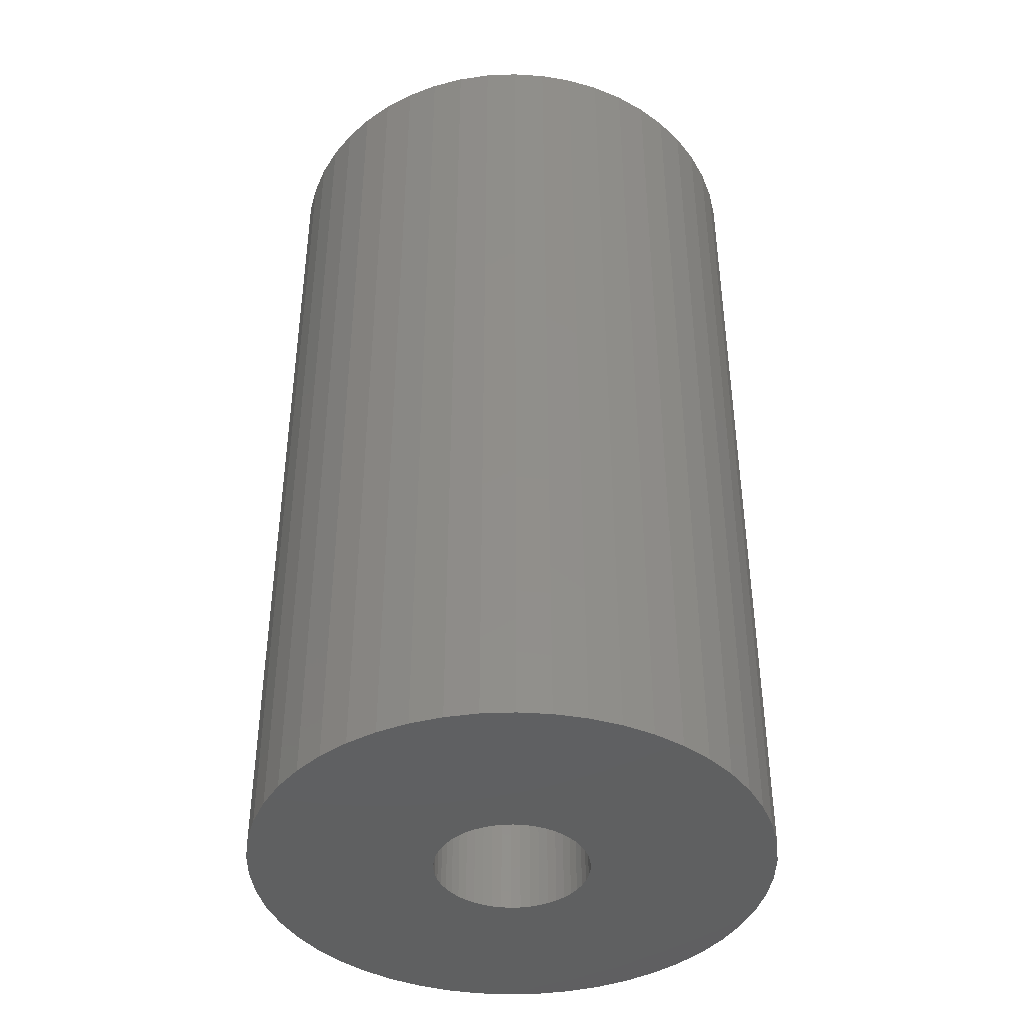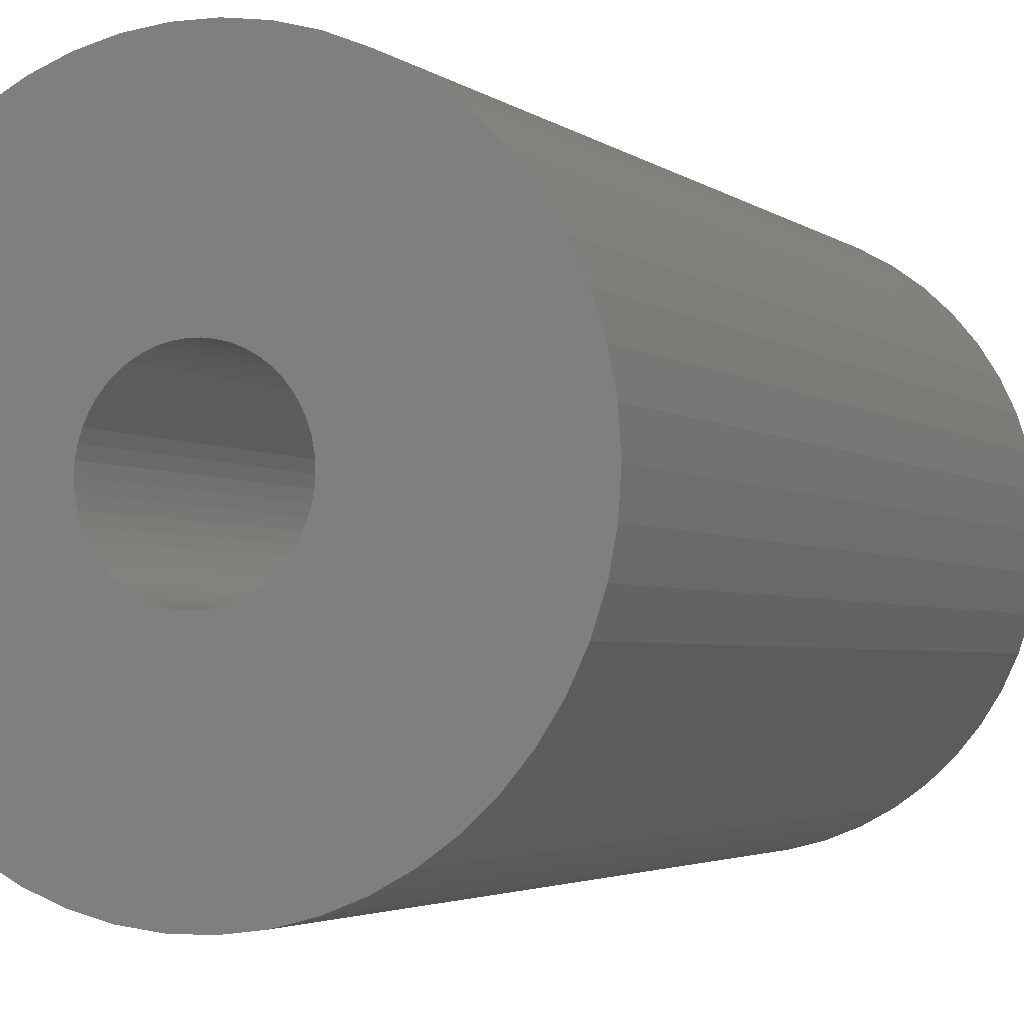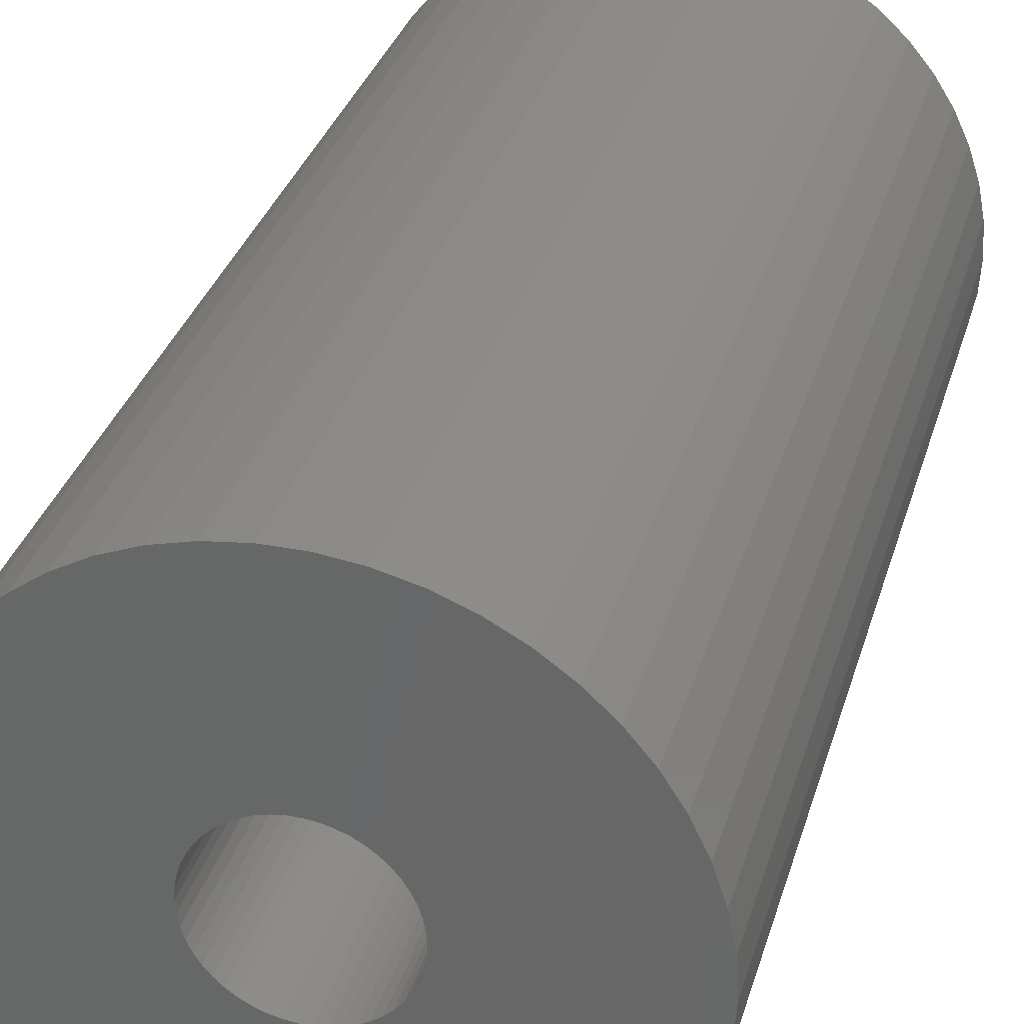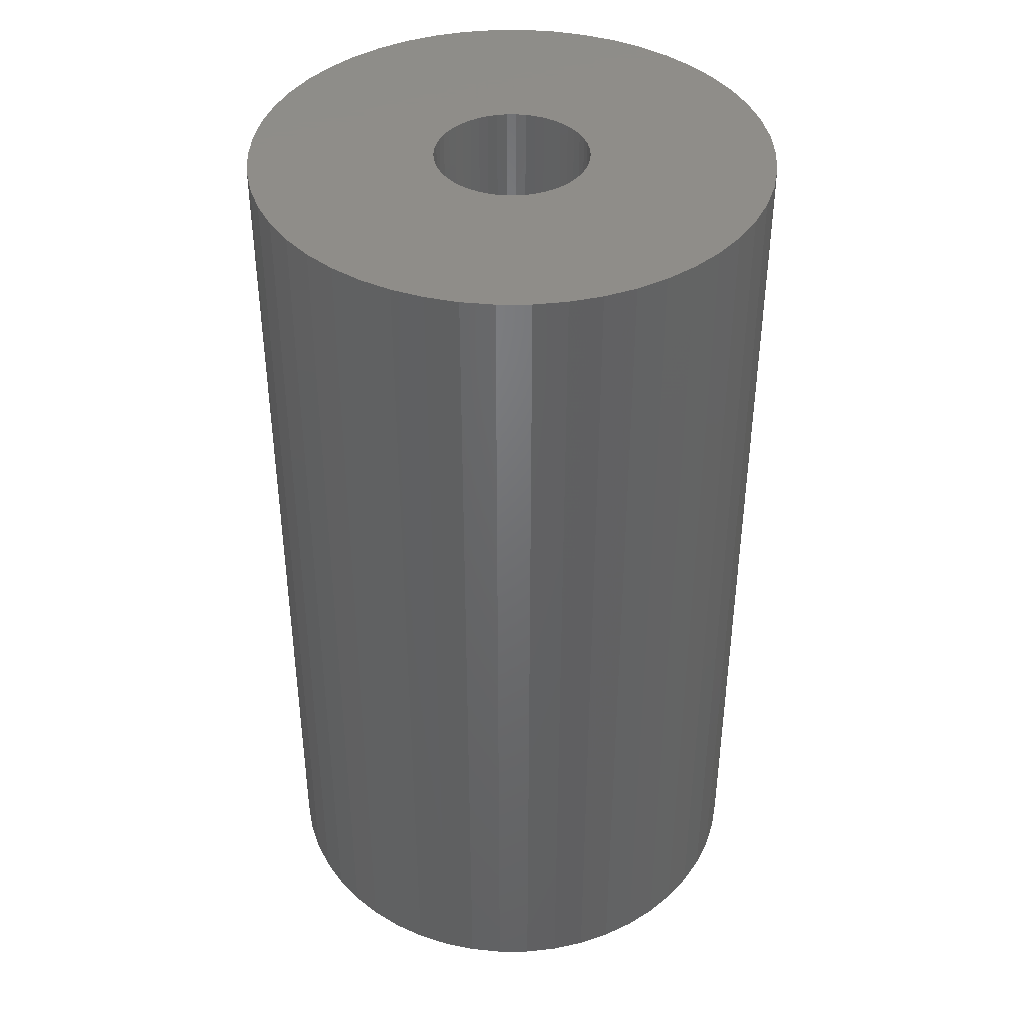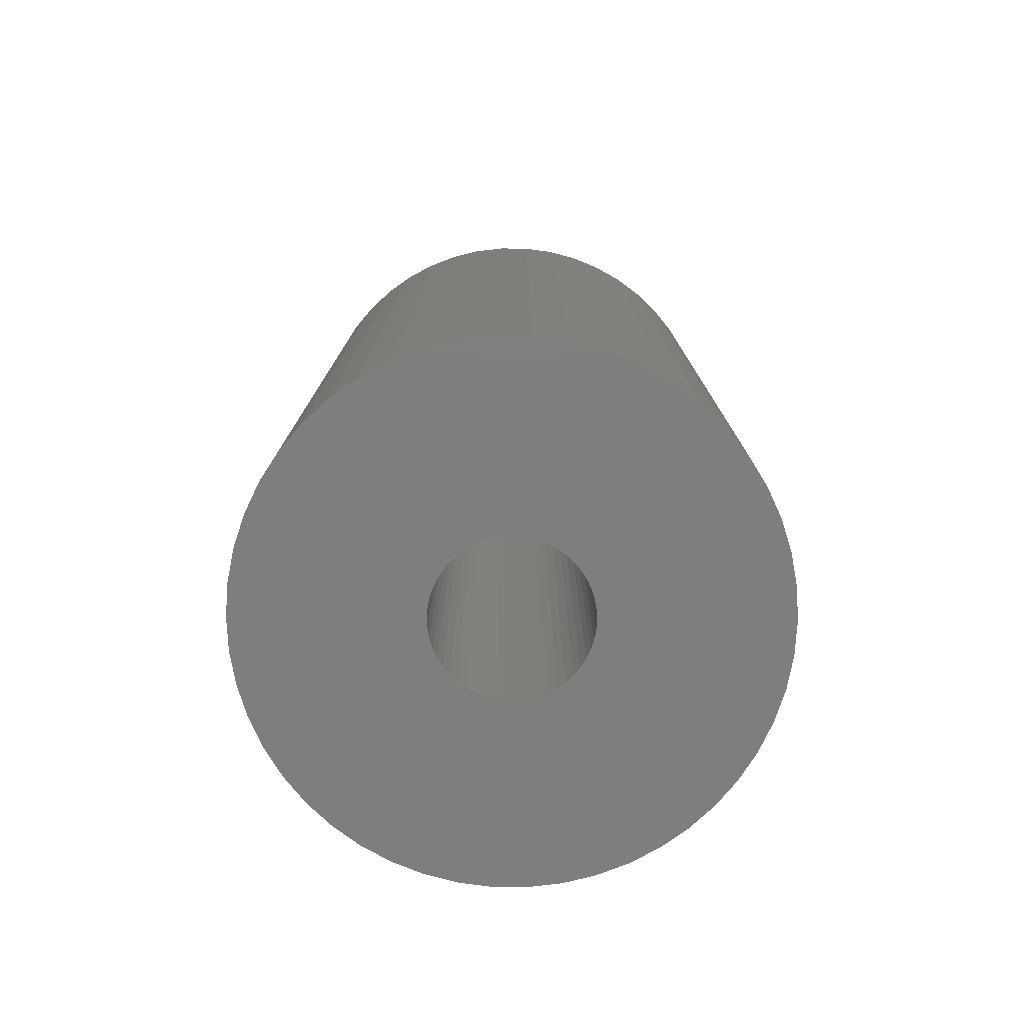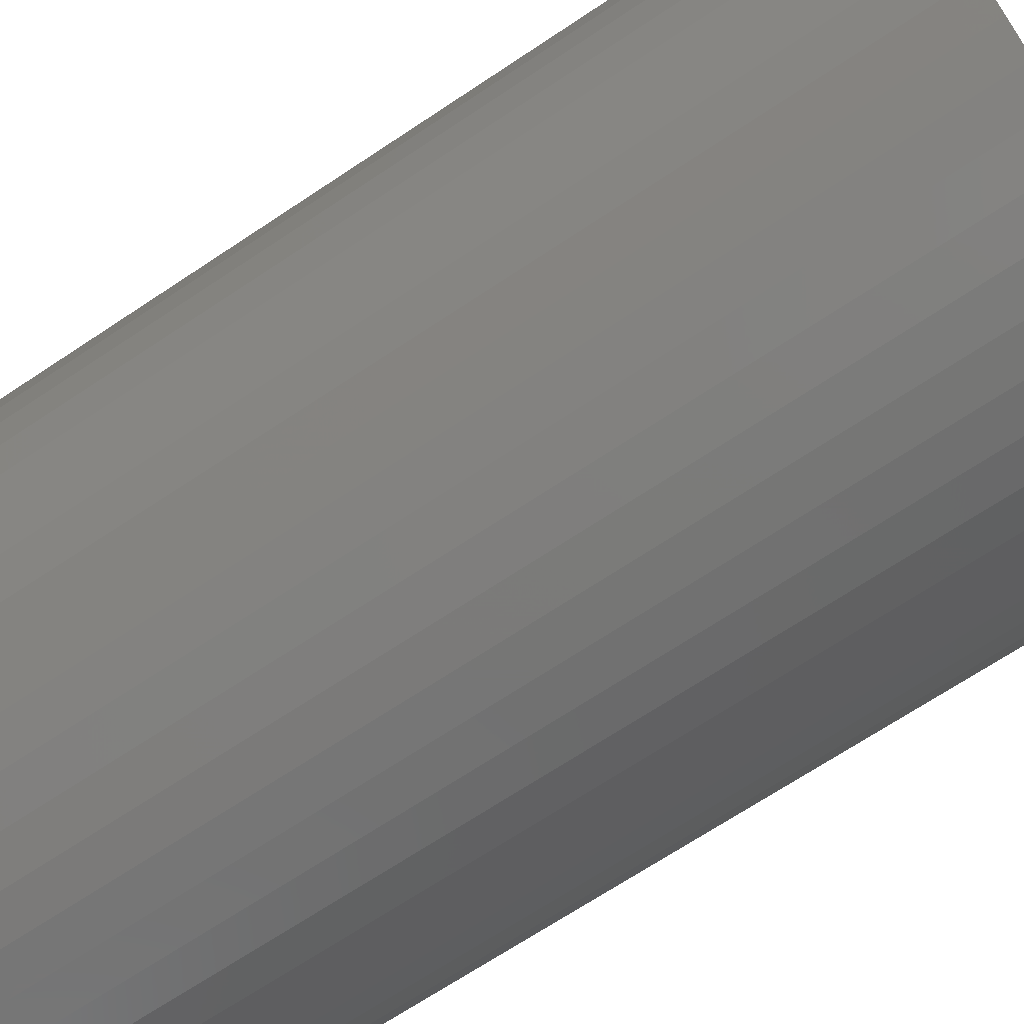
<metadata>
{"format":"stl","ext":"stl","renderer":"f3d","projection":"perspective","resolution":1024,"background":"white","views":[{"elev":-41.3,"azim":-148.4,"up":"+Z"},{"elev":-2.9,"azim":22.9,"up":"+Y"},{"elev":32.2,"azim":15.4,"up":"+Y"},{"elev":40.6,"azim":179.6,"up":"+Z"},{"elev":-77.9,"azim":78.7,"up":"+Z"},{"elev":-68.6,"azim":-56.2,"up":"+Y"}]}
</metadata>
<code>
# stl→obj: 200 verts, 400 faces
v 23.5 0 42
v 23.31 2.945 -42
v 23.31 2.945 42
v 23.5 0 -42
v -23.5 0 -42
v -23.31 2.945 42
v -23.31 2.945 -42
v -23.5 0 42
v 1.476 23.45 -42
v -1.476 23.45 42
v 1.476 23.45 42
v -1.476 23.45 -42
v -1.476 -23.45 -42
v 1.476 -23.45 42
v -1.476 -23.45 42
v 1.476 -23.45 -42
v 17.13 16.09 -42
v 14.98 18.11 42
v 17.13 16.09 42
v 14.98 18.11 -42
v -14.98 18.11 -42
v -17.13 16.09 42
v -14.98 18.11 42
v -17.13 16.09 -42
v -7.262 22.35 -42
v -10.01 21.26 42
v -7.262 22.35 42
v -10.01 21.26 -42
v 21.85 8.651 42
v 20.59 11.32 -42
v 20.59 11.32 42
v 21.85 8.651 -42
v 19.01 13.81 -42
v 19.01 13.81 42
v 10.01 21.26 -42
v 7.262 22.35 42
v 10.01 21.26 42
v 7.262 22.35 -42
v 12.59 19.84 -42
v 12.59 19.84 42
v -21.85 8.651 -42
v -20.59 11.32 42
v -20.59 11.32 -42
v -21.85 8.651 42
v -19.01 13.81 -42
v -19.01 13.81 42
v 7 0 42
v 6.945 0.8773 42
v 22.76 5.844 42
v 23.31 -2.945 42
v 6.78 1.741 42
v 6.945 -0.8773 42
v 6.508 2.577 42
v 22.76 -5.844 42
v 6.134 3.372 42
v 6.78 -1.741 42
v 5.663 4.114 42
v 21.85 -8.651 42
v 5.103 4.792 42
v 6.508 -2.577 42
v 4.462 5.394 42
v 20.59 -11.32 42
v 3.751 5.91 42
v 6.134 -3.372 42
v 2.98 6.334 42
v 19.01 -13.81 42
v 5.663 -4.114 42
v 2.163 6.657 42
v 4.403 23.08 42
v 1.312 6.876 42
v 0.4395 6.986 42
v -0.4395 6.986 42
v -1.312 6.876 42
v -4.403 23.08 42
v -2.163 6.657 42
v -2.98 6.334 42
v -3.751 5.91 42
v -12.59 19.84 42
v -4.462 5.394 42
v -5.103 4.792 42
v -5.663 4.114 42
v 17.13 -16.09 42
v 5.103 -4.792 42
v 14.98 -18.11 42
v 4.462 -5.394 42
v 12.59 -19.84 42
v 3.751 -5.91 42
v 10.01 -21.26 42
v 2.98 -6.334 42
v 7.262 -22.35 42
v 2.163 -6.657 42
v 4.403 -23.08 42
v 1.312 -6.876 42
v 0.4395 -6.986 42
v -0.4395 -6.986 42
v -1.312 -6.876 42
v -4.403 -23.08 42
v -2.163 -6.657 42
v -7.262 -22.35 42
v -2.98 -6.334 42
v -10.01 -21.26 42
v -3.751 -5.91 42
v -12.59 -19.84 42
v -4.462 -5.394 42
v -14.98 -18.11 42
v -5.103 -4.792 42
v -17.13 -16.09 42
v -5.663 -4.114 42
v -19.01 -13.81 42
v -6.134 -3.372 42
v -20.59 -11.32 42
v -6.508 -2.577 42
v -21.85 -8.651 42
v -6.78 -1.741 42
v -22.76 -5.844 42
v -6.945 -0.8773 42
v -23.31 -2.945 42
v -7 0 42
v -6.134 3.372 42
v -6.508 2.577 42
v -6.78 1.741 42
v -22.76 5.844 42
v -6.945 0.8773 42
v -4.403 23.08 -42
v 21.85 -8.651 -42
v 20.59 -11.32 -42
v 7 0 -42
v 23.31 -2.945 -42
v 6.945 -0.8773 -42
v 22.76 -5.844 -42
v 6.78 -1.741 -42
v 6.945 0.8773 -42
v 6.508 -2.577 -42
v 22.76 5.844 -42
v 6.134 -3.372 -42
v 19.01 -13.81 -42
v 6.78 1.741 -42
v 5.663 -4.114 -42
v 17.13 -16.09 -42
v 5.103 -4.792 -42
v 14.98 -18.11 -42
v 6.508 2.577 -42
v 4.462 -5.394 -42
v 12.59 -19.84 -42
v 3.751 -5.91 -42
v 10.01 -21.26 -42
v 6.134 3.372 -42
v 2.98 -6.334 -42
v 7.262 -22.35 -42
v 5.663 4.114 -42
v 2.163 -6.657 -42
v 4.403 -23.08 -42
v 1.312 -6.876 -42
v 0.4395 -6.986 -42
v -0.4395 -6.986 -42
v -1.312 -6.876 -42
v -4.403 -23.08 -42
v -2.163 -6.657 -42
v -7.262 -22.35 -42
v -2.98 -6.334 -42
v -10.01 -21.26 -42
v -3.751 -5.91 -42
v -12.59 -19.84 -42
v -4.462 -5.394 -42
v -14.98 -18.11 -42
v -5.103 -4.792 -42
v -17.13 -16.09 -42
v -19.01 -13.81 -42
v -5.663 -4.114 -42
v 5.103 4.792 -42
v 4.462 5.394 -42
v 3.751 5.91 -42
v 2.98 6.334 -42
v 2.163 6.657 -42
v 4.403 23.08 -42
v 1.312 6.876 -42
v 0.4395 6.986 -42
v -0.4395 6.986 -42
v -1.312 6.876 -42
v -2.163 6.657 -42
v -2.98 6.334 -42
v -3.751 5.91 -42
v -12.59 19.84 -42
v -4.462 5.394 -42
v -5.103 4.792 -42
v -5.663 4.114 -42
v -6.134 3.372 -42
v -6.508 2.577 -42
v -6.78 1.741 -42
v -22.76 5.844 -42
v -6.945 0.8773 -42
v -7 0 -42
v -6.134 -3.372 -42
v -20.59 -11.32 -42
v -6.508 -2.577 -42
v -21.85 -8.651 -42
v -6.78 -1.741 -42
v -22.76 -5.844 -42
v -6.945 -0.8773 -42
v -23.31 -2.945 -42
f 1 2 3
f 2 1 4
f 5 6 7
f 6 5 8
f 9 10 11
f 10 9 12
f 13 14 15
f 14 13 16
f 17 18 19
f 18 17 20
f 21 22 23
f 22 21 24
f 25 26 27
f 26 25 28
f 29 30 31
f 30 29 32
f 31 33 34
f 33 31 30
f 35 36 37
f 36 35 38
f 39 37 40
f 37 39 35
f 41 42 43
f 42 41 44
f 45 22 24
f 22 45 46
f 47 1 3
f 48 3 49
f 1 47 50
f 51 49 29
f 52 50 47
f 53 29 31
f 50 52 54
f 55 31 34
f 56 54 52
f 57 34 19
f 54 56 58
f 59 19 18
f 60 58 56
f 61 18 40
f 58 60 62
f 63 40 37
f 64 62 60
f 65 37 36
f 62 64 66
f 67 66 64
f 3 48 47
f 49 51 48
f 29 53 51
f 31 55 53
f 34 57 55
f 19 59 57
f 18 61 59
f 68 36 69
f 40 63 61
f 37 65 63
f 36 68 65
f 70 69 11
f 69 70 68
f 11 71 70
f 11 72 71
f 10 72 11
f 72 10 73
f 74 73 10
f 73 74 75
f 27 75 74
f 75 27 76
f 26 76 27
f 76 26 77
f 78 77 26
f 77 78 79
f 23 79 78
f 79 23 80
f 22 80 23
f 46 81 22
f 80 22 81
f 66 67 82
f 83 82 67
f 82 83 84
f 85 84 83
f 84 85 86
f 87 86 85
f 86 87 88
f 89 88 87
f 88 89 90
f 91 90 89
f 90 91 92
f 93 92 91
f 92 93 14
f 94 14 93
f 95 14 94
f 15 95 96
f 95 15 14
f 97 96 98
f 99 98 100
f 101 100 102
f 96 97 15
f 103 102 104
f 105 104 106
f 107 106 108
f 109 108 110
f 111 110 112
f 113 112 114
f 115 114 116
f 98 99 97
f 117 116 118
f 81 46 119
f 42 119 46
f 100 101 99
f 119 42 120
f 102 103 101
f 44 120 42
f 104 105 103
f 120 44 121
f 106 107 105
f 122 121 44
f 108 109 107
f 121 122 123
f 110 111 109
f 6 123 122
f 112 113 111
f 123 6 118
f 114 115 113
f 8 118 6
f 116 117 115
f 118 8 117
f 124 27 74
f 27 124 25
f 62 125 58
f 125 62 126
f 127 4 128
f 129 128 130
f 4 127 2
f 131 130 125
f 132 2 127
f 133 125 126
f 2 132 134
f 135 126 136
f 137 134 132
f 138 136 139
f 134 137 32
f 140 139 141
f 142 32 137
f 143 141 144
f 32 142 30
f 145 144 146
f 147 30 142
f 148 146 149
f 30 147 33
f 150 33 147
f 128 129 127
f 130 131 129
f 125 133 131
f 126 135 133
f 136 138 135
f 139 140 138
f 141 143 140
f 151 149 152
f 144 145 143
f 146 148 145
f 149 151 148
f 153 152 16
f 152 153 151
f 16 154 153
f 16 155 154
f 13 155 16
f 155 13 156
f 157 156 13
f 156 157 158
f 159 158 157
f 158 159 160
f 161 160 159
f 160 161 162
f 163 162 161
f 162 163 164
f 165 164 163
f 164 165 166
f 167 166 165
f 168 169 167
f 166 167 169
f 33 150 17
f 170 17 150
f 17 170 20
f 171 20 170
f 20 171 39
f 172 39 171
f 39 172 35
f 173 35 172
f 35 173 38
f 174 38 173
f 38 174 175
f 176 175 174
f 175 176 9
f 177 9 176
f 178 9 177
f 12 178 179
f 178 12 9
f 124 179 180
f 25 180 181
f 28 181 182
f 179 124 12
f 183 182 184
f 21 184 185
f 24 185 186
f 45 186 187
f 43 187 188
f 41 188 189
f 190 189 191
f 180 25 124
f 7 191 192
f 169 168 193
f 194 193 168
f 181 28 25
f 193 194 195
f 182 183 28
f 196 195 194
f 184 21 183
f 195 196 197
f 185 24 21
f 198 197 196
f 186 45 24
f 197 198 199
f 187 43 45
f 200 199 198
f 188 41 43
f 199 200 192
f 189 190 41
f 5 192 200
f 191 7 190
f 192 5 7
f 16 92 14
f 92 16 152
f 49 32 29
f 32 49 134
f 3 134 49
f 134 3 2
f 34 17 19
f 17 34 33
f 38 69 36
f 69 38 175
f 175 11 69
f 11 175 9
f 20 40 18
f 40 20 39
f 43 46 45
f 46 43 42
f 190 44 41
f 44 190 122
f 7 122 190
f 122 7 6
f 28 78 26
f 78 28 183
f 183 23 78
f 23 183 21
f 12 74 10
f 74 12 124
f 50 4 1
f 4 50 128
f 82 136 66
f 136 82 139
f 194 113 196
f 113 194 111
f 167 109 168
f 109 167 107
f 146 86 88
f 86 146 144
f 66 126 62
f 126 66 136
f 54 128 50
f 128 54 130
f 58 130 54
f 130 58 125
f 198 117 200
f 117 198 115
f 200 8 5
f 8 200 117
f 196 115 198
f 115 196 113
f 141 82 84
f 82 141 139
f 149 88 90
f 88 149 146
f 152 90 92
f 90 152 149
f 157 15 97
f 15 157 13
f 161 99 101
f 99 161 159
f 159 97 99
f 97 159 157
f 168 111 194
f 111 168 109
f 144 84 86
f 84 144 141
f 163 101 103
f 101 163 161
f 165 103 105
f 103 165 163
f 167 105 107
f 105 167 165
f 121 188 120
f 188 121 189
f 147 57 150
f 57 147 55
f 174 65 68
f 65 174 173
f 181 75 76
f 75 181 180
f 120 187 119
f 187 120 188
f 129 47 127
f 47 129 52
f 171 59 61
f 59 171 170
f 178 71 72
f 71 178 177
f 173 63 65
f 63 173 172
f 123 189 121
f 189 123 191
f 81 185 80
f 185 81 186
f 180 73 75
f 73 180 179
f 185 79 80
f 79 185 184
f 135 60 133
f 60 135 64
f 164 106 104
f 106 164 166
f 110 195 112
f 195 110 193
f 145 89 87
f 89 145 148
f 150 59 170
f 59 150 57
f 176 68 70
f 68 176 174
f 177 70 71
f 70 177 176
f 172 61 63
f 61 172 171
f 118 191 123
f 191 118 192
f 119 186 81
f 186 119 187
f 179 72 73
f 72 179 178
f 184 77 79
f 77 184 182
f 182 76 77
f 76 182 181
f 127 48 132
f 48 127 47
f 140 67 138
f 67 140 83
f 154 95 94
f 95 154 155
f 112 197 114
f 197 112 195
f 108 193 110
f 193 108 169
f 153 94 93
f 94 153 154
f 142 55 147
f 55 142 53
f 137 53 142
f 53 137 51
f 132 51 137
f 51 132 48
f 131 52 129
f 52 131 56
f 160 102 100
f 102 160 162
f 155 96 95
f 96 155 156
f 156 98 96
f 98 156 158
f 116 192 118
f 192 116 199
f 106 169 108
f 169 106 166
f 148 91 89
f 91 148 151
f 151 93 91
f 93 151 153
f 140 85 83
f 85 140 143
f 133 56 131
f 56 133 60
f 138 64 135
f 64 138 67
f 114 199 116
f 199 114 197
f 143 87 85
f 87 143 145
f 162 104 102
f 104 162 164
f 158 100 98
f 100 158 160

</code>
